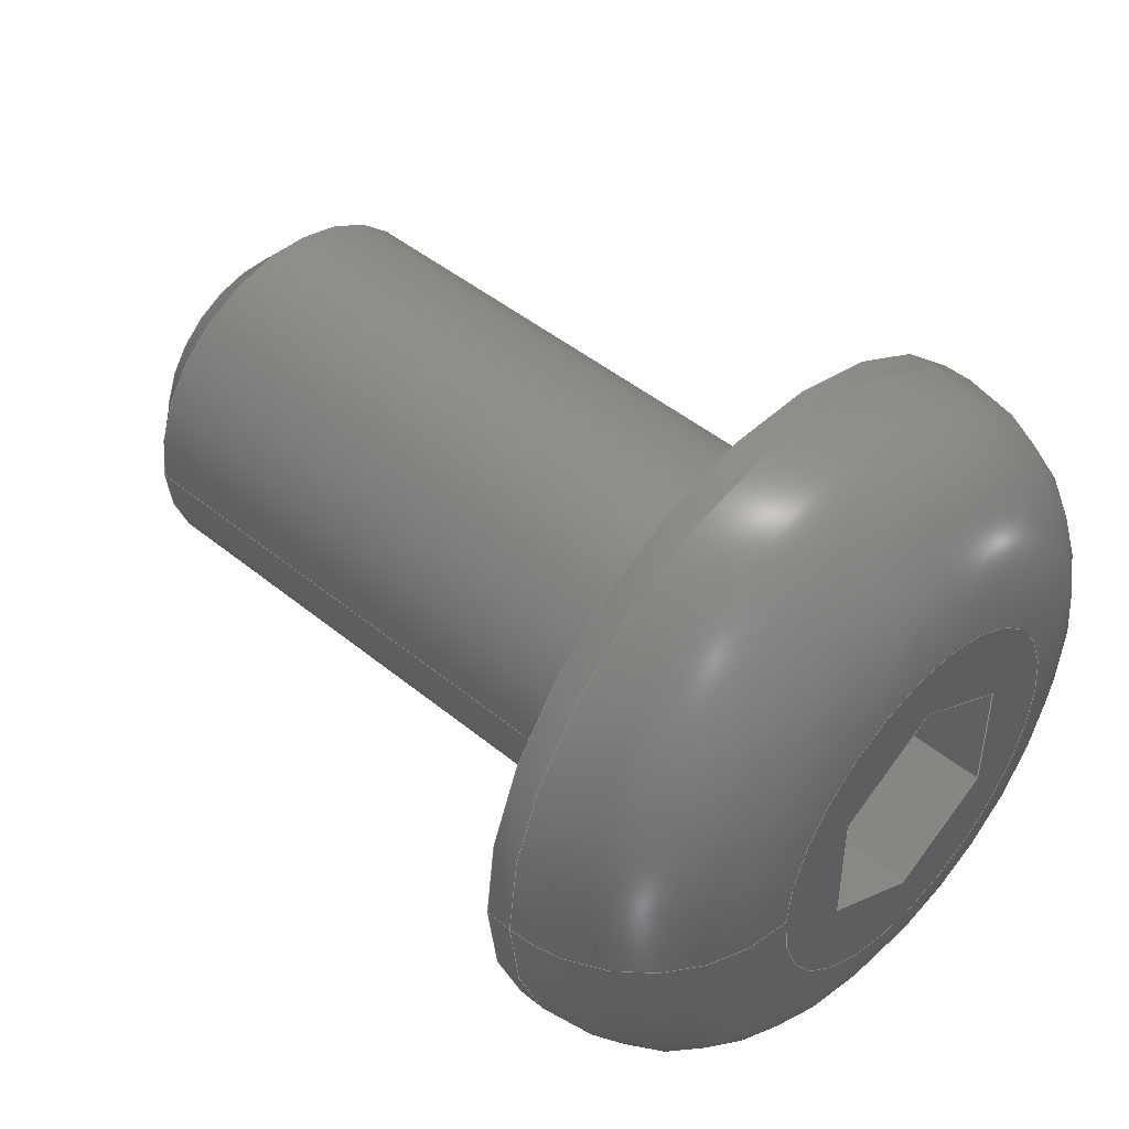
<metadata>
{"format":"step","ext":"step","renderer":"f3d","projection":"perspective","resolution":1024,"background":"white","views":[{"elev":46.2,"azim":-136.9,"up":"+Z"}]}
</metadata>
<code>
ISO-10303-21;
DATA;
#1=MECHANICAL_DESIGN_GEOMETRIC_PRESENTATION_REPRESENTATION('',(#4),#368);
#2=SHAPE_REPRESENTATION_RELATIONSHIP('SRR','None',#380,#3);
#3=ADVANCED_BREP_SHAPE_REPRESENTATION($,(#5),#367);
#4=STYLED_ITEM('',(#389),#5);
#5=MANIFOLD_SOLID_BREP('Solid1',#211);
#6=(
BOUNDED_CURVE()
B_SPLINE_CURVE(2,(#331,#332,#333),.UNSPECIFIED.,.F.,.F.)
B_SPLINE_CURVE_WITH_KNOTS((3,3),(0,0.1157),.UNSPECIFIED.)
CURVE()
GEOMETRIC_REPRESENTATION_ITEM()
RATIONAL_B_SPLINE_CURVE((1,1.155,1))
REPRESENTATION_ITEM('')
);
#7=(
BOUNDED_CURVE()
B_SPLINE_CURVE(2,(#338,#339,#340),.UNSPECIFIED.,.F.,.F.)
B_SPLINE_CURVE_WITH_KNOTS((3,3),(0,0.1157),.UNSPECIFIED.)
CURVE()
GEOMETRIC_REPRESENTATION_ITEM()
RATIONAL_B_SPLINE_CURVE((1,1.155,1))
REPRESENTATION_ITEM('')
);
#8=(
BOUNDED_CURVE()
B_SPLINE_CURVE(2,(#344,#345,#346),.UNSPECIFIED.,.F.,.F.)
B_SPLINE_CURVE_WITH_KNOTS((3,3),(0,0.1157),.UNSPECIFIED.)
CURVE()
GEOMETRIC_REPRESENTATION_ITEM()
RATIONAL_B_SPLINE_CURVE((1,1.155,1))
REPRESENTATION_ITEM('')
);
#9=(
BOUNDED_CURVE()
B_SPLINE_CURVE(2,(#350,#351,#352),.UNSPECIFIED.,.F.,.F.)
B_SPLINE_CURVE_WITH_KNOTS((3,3),(0,0.1157),.UNSPECIFIED.)
CURVE()
GEOMETRIC_REPRESENTATION_ITEM()
RATIONAL_B_SPLINE_CURVE((1,1.155,1))
REPRESENTATION_ITEM('')
);
#10=(
BOUNDED_CURVE()
B_SPLINE_CURVE(2,(#356,#357,#358),.UNSPECIFIED.,.F.,.F.)
B_SPLINE_CURVE_WITH_KNOTS((3,3),(0,0.1157),.UNSPECIFIED.)
CURVE()
GEOMETRIC_REPRESENTATION_ITEM()
RATIONAL_B_SPLINE_CURVE((1,1.155,1))
REPRESENTATION_ITEM('')
);
#11=(
BOUNDED_CURVE()
B_SPLINE_CURVE(2,(#361,#362,#363),.UNSPECIFIED.,.F.,.F.)
B_SPLINE_CURVE_WITH_KNOTS((3,3),(0,0.1157),.UNSPECIFIED.)
CURVE()
GEOMETRIC_REPRESENTATION_ITEM()
RATIONAL_B_SPLINE_CURVE((1,1.155,1))
REPRESENTATION_ITEM('')
);
#12=LINE('',#317,#24);
#13=LINE('',#319,#25);
#14=LINE('',#321,#26);
#15=LINE('',#323,#27);
#16=LINE('',#325,#28);
#17=LINE('',#326,#29);
#18=LINE('',#334,#30);
#19=LINE('',#335,#31);
#20=LINE('',#341,#32);
#21=LINE('',#347,#33);
#22=LINE('',#353,#34);
#23=LINE('',#359,#35);
#24=VECTOR('',#265,0.04503);
#25=VECTOR('',#266,0.04503);
#26=VECTOR('',#267,0.04503);
#27=VECTOR('',#268,0.04503);
#28=VECTOR('',#269,0.04503);
#29=VECTOR('',#270,0.04503);
#30=VECTOR('',#275,0.044);
#31=VECTOR('',#276,0.044);
#32=VECTOR('',#279,0.044);
#33=VECTOR('',#282,0.044);
#34=VECTOR('',#285,0.044);
#35=VECTOR('',#288,0.044);
#36=CONICAL_SURFACE('',#220,0.05941,45);
#37=CONICAL_SURFACE('',#234,0.02252,60);
#38=PLANE('',#218);
#39=PLANE('',#222);
#40=PLANE('',#226);
#41=PLANE('',#228);
#42=PLANE('',#229);
#43=PLANE('',#230);
#44=PLANE('',#231);
#45=PLANE('',#232);
#46=PLANE('',#233);
#47=CYLINDRICAL_SURFACE('',#216,0.069);
#48=CYLINDRICAL_SURFACE('',#227,0.131);
#49=FACE_BOUND('',#72,.T.);
#50=FACE_BOUND('',#74,.T.);
#51=FACE_BOUND('',#76,.T.);
#52=FACE_BOUND('',#78,.T.);
#53=FACE_BOUND('',#81,.T.);
#54=FACE_BOUND('',#83,.T.);
#55=FACE_BOUND('',#85,.T.);
#56=FACE_OUTER_BOUND('',#71,.T.);
#57=FACE_OUTER_BOUND('',#73,.T.);
#58=FACE_OUTER_BOUND('',#75,.T.);
#59=FACE_OUTER_BOUND('',#77,.T.);
#60=FACE_OUTER_BOUND('',#79,.T.);
#61=FACE_OUTER_BOUND('',#80,.T.);
#62=FACE_OUTER_BOUND('',#82,.T.);
#63=FACE_OUTER_BOUND('',#84,.T.);
#64=FACE_OUTER_BOUND('',#86,.T.);
#65=FACE_OUTER_BOUND('',#87,.T.);
#66=FACE_OUTER_BOUND('',#88,.T.);
#67=FACE_OUTER_BOUND('',#89,.T.);
#68=FACE_OUTER_BOUND('',#90,.T.);
#69=FACE_OUTER_BOUND('',#91,.T.);
#70=FACE_OUTER_BOUND('',#92,.T.);
#71=EDGE_LOOP('',(#144));
#72=EDGE_LOOP('',(#145));
#73=EDGE_LOOP('',(#146));
#74=EDGE_LOOP('',(#147));
#75=EDGE_LOOP('',(#148));
#76=EDGE_LOOP('',(#149));
#77=EDGE_LOOP('',(#150));
#78=EDGE_LOOP('',(#151));
#79=EDGE_LOOP('',(#152));
#80=EDGE_LOOP('',(#153));
#81=EDGE_LOOP('',(#154));
#82=EDGE_LOOP('',(#155));
#83=EDGE_LOOP('',(#156,#157,#158,#159,#160,#161));
#84=EDGE_LOOP('',(#162));
#85=EDGE_LOOP('',(#163));
#86=EDGE_LOOP('',(#164,#165,#166,#167));
#87=EDGE_LOOP('',(#168,#169,#170,#171));
#88=EDGE_LOOP('',(#172,#173,#174,#175));
#89=EDGE_LOOP('',(#176,#177,#178,#179));
#90=EDGE_LOOP('',(#180,#181,#182,#183));
#91=EDGE_LOOP('',(#184,#185,#186,#187));
#92=EDGE_LOOP('',(#188,#189,#190,#191,#192,#193));
#93=CIRCLE('',#214,0.07294);
#94=CIRCLE('',#215,0.069);
#95=CIRCLE('',#217,0.069);
#96=CIRCLE('',#219,0.131);
#97=CIRCLE('',#221,0.04983);
#98=CIRCLE('',#224,0.068);
#99=CIRCLE('',#225,0.131);
#100=VERTEX_POINT('',#295);
#101=VERTEX_POINT('',#297);
#102=VERTEX_POINT('',#300);
#103=VERTEX_POINT('',#303);
#104=VERTEX_POINT('',#306);
#105=VERTEX_POINT('',#310);
#106=VERTEX_POINT('',#312);
#107=VERTEX_POINT('',#315);
#108=VERTEX_POINT('',#316);
#109=VERTEX_POINT('',#318);
#110=VERTEX_POINT('',#320);
#111=VERTEX_POINT('',#322);
#112=VERTEX_POINT('',#324);
#113=VERTEX_POINT('',#329);
#114=VERTEX_POINT('',#330);
#115=VERTEX_POINT('',#337);
#116=VERTEX_POINT('',#343);
#117=VERTEX_POINT('',#349);
#118=VERTEX_POINT('',#355);
#119=EDGE_CURVE('',#100,#100,#93,.T.);
#120=EDGE_CURVE('',#101,#101,#94,.T.);
#121=EDGE_CURVE('',#102,#102,#95,.T.);
#122=EDGE_CURVE('',#103,#103,#96,.T.);
#123=EDGE_CURVE('',#104,#104,#97,.T.);
#124=EDGE_CURVE('',#105,#105,#98,.T.);
#125=EDGE_CURVE('',#106,#106,#99,.T.);
#126=EDGE_CURVE('',#107,#108,#12,.T.);
#127=EDGE_CURVE('',#108,#109,#13,.T.);
#128=EDGE_CURVE('',#109,#110,#14,.T.);
#129=EDGE_CURVE('',#110,#111,#15,.T.);
#130=EDGE_CURVE('',#111,#112,#16,.T.);
#131=EDGE_CURVE('',#112,#107,#17,.T.);
#132=EDGE_CURVE('',#113,#114,#6,.T.);
#133=EDGE_CURVE('',#113,#112,#18,.T.);
#134=EDGE_CURVE('',#114,#111,#19,.T.);
#135=EDGE_CURVE('',#115,#113,#7,.T.);
#136=EDGE_CURVE('',#115,#107,#20,.T.);
#137=EDGE_CURVE('',#116,#115,#8,.T.);
#138=EDGE_CURVE('',#116,#108,#21,.T.);
#139=EDGE_CURVE('',#117,#116,#9,.T.);
#140=EDGE_CURVE('',#109,#117,#22,.T.);
#141=EDGE_CURVE('',#114,#118,#10,.T.);
#142=EDGE_CURVE('',#118,#110,#23,.T.);
#143=EDGE_CURVE('',#118,#117,#11,.T.);
#144=ORIENTED_EDGE('',*,*,#119,.T.);
#145=ORIENTED_EDGE('',*,*,#120,.T.);
#146=ORIENTED_EDGE('',*,*,#121,.F.);
#147=ORIENTED_EDGE('',*,*,#120,.F.);
#148=ORIENTED_EDGE('',*,*,#122,.T.);
#149=ORIENTED_EDGE('',*,*,#119,.F.);
#150=ORIENTED_EDGE('',*,*,#121,.T.);
#151=ORIENTED_EDGE('',*,*,#123,.T.);
#152=ORIENTED_EDGE('',*,*,#123,.F.);
#153=ORIENTED_EDGE('',*,*,#124,.T.);
#154=ORIENTED_EDGE('',*,*,#125,.T.);
#155=ORIENTED_EDGE('',*,*,#124,.F.);
#156=ORIENTED_EDGE('',*,*,#126,.T.);
#157=ORIENTED_EDGE('',*,*,#127,.T.);
#158=ORIENTED_EDGE('',*,*,#128,.T.);
#159=ORIENTED_EDGE('',*,*,#129,.T.);
#160=ORIENTED_EDGE('',*,*,#130,.T.);
#161=ORIENTED_EDGE('',*,*,#131,.T.);
#162=ORIENTED_EDGE('',*,*,#122,.F.);
#163=ORIENTED_EDGE('',*,*,#125,.F.);
#164=ORIENTED_EDGE('',*,*,#132,.F.);
#165=ORIENTED_EDGE('',*,*,#133,.T.);
#166=ORIENTED_EDGE('',*,*,#130,.F.);
#167=ORIENTED_EDGE('',*,*,#134,.F.);
#168=ORIENTED_EDGE('',*,*,#135,.F.);
#169=ORIENTED_EDGE('',*,*,#136,.T.);
#170=ORIENTED_EDGE('',*,*,#131,.F.);
#171=ORIENTED_EDGE('',*,*,#133,.F.);
#172=ORIENTED_EDGE('',*,*,#137,.F.);
#173=ORIENTED_EDGE('',*,*,#138,.T.);
#174=ORIENTED_EDGE('',*,*,#126,.F.);
#175=ORIENTED_EDGE('',*,*,#136,.F.);
#176=ORIENTED_EDGE('',*,*,#139,.F.);
#177=ORIENTED_EDGE('',*,*,#140,.F.);
#178=ORIENTED_EDGE('',*,*,#127,.F.);
#179=ORIENTED_EDGE('',*,*,#138,.F.);
#180=ORIENTED_EDGE('',*,*,#141,.F.);
#181=ORIENTED_EDGE('',*,*,#134,.T.);
#182=ORIENTED_EDGE('',*,*,#129,.F.);
#183=ORIENTED_EDGE('',*,*,#142,.F.);
#184=ORIENTED_EDGE('',*,*,#143,.F.);
#185=ORIENTED_EDGE('',*,*,#142,.T.);
#186=ORIENTED_EDGE('',*,*,#128,.F.);
#187=ORIENTED_EDGE('',*,*,#140,.T.);
#188=ORIENTED_EDGE('',*,*,#139,.T.);
#189=ORIENTED_EDGE('',*,*,#137,.T.);
#190=ORIENTED_EDGE('',*,*,#135,.T.);
#191=ORIENTED_EDGE('',*,*,#132,.T.);
#192=ORIENTED_EDGE('',*,*,#141,.T.);
#193=ORIENTED_EDGE('',*,*,#143,.T.);
#194=TOROIDAL_SURFACE('',#213,0.07294,0.003937);
#195=TOROIDAL_SURFACE('',#223,0.068,0.063);
#196=ADVANCED_FACE('',(#56,#49),#194,.F.);
#197=ADVANCED_FACE('',(#57,#50),#47,.T.);
#198=ADVANCED_FACE('',(#58,#51),#38,.T.);
#199=ADVANCED_FACE('',(#59,#52),#36,.T.);
#200=ADVANCED_FACE('',(#60),#39,.T.);
#201=ADVANCED_FACE('',(#61,#53),#195,.T.);
#202=ADVANCED_FACE('',(#62,#54),#40,.T.);
#203=ADVANCED_FACE('',(#63,#55),#48,.T.);
#204=ADVANCED_FACE('',(#64),#41,.F.);
#205=ADVANCED_FACE('',(#65),#42,.F.);
#206=ADVANCED_FACE('',(#66),#43,.F.);
#207=ADVANCED_FACE('',(#67),#44,.F.);
#208=ADVANCED_FACE('',(#68),#45,.F.);
#209=ADVANCED_FACE('',(#69),#46,.F.);
#210=ADVANCED_FACE('',(#70),#37,.F.);
#211=CLOSED_SHELL('',(#196,#197,#198,#199,#200,#201,#202,#203,#204,#205,
#206,#207,#208,#209,#210));
#212=AXIS2_PLACEMENT_3D('placement',#293,#235,#236);
#213=AXIS2_PLACEMENT_3D('',#294,#237,#238);
#214=AXIS2_PLACEMENT_3D('',#296,#239,#240);
#215=AXIS2_PLACEMENT_3D('',#298,#241,#242);
#216=AXIS2_PLACEMENT_3D('',#299,#243,#244);
#217=AXIS2_PLACEMENT_3D('',#301,#245,#246);
#218=AXIS2_PLACEMENT_3D('',#302,#247,#248);
#219=AXIS2_PLACEMENT_3D('',#304,#249,#250);
#220=AXIS2_PLACEMENT_3D('',#305,#251,#252);
#221=AXIS2_PLACEMENT_3D('',#307,#253,#254);
#222=AXIS2_PLACEMENT_3D('',#308,#255,#256);
#223=AXIS2_PLACEMENT_3D('',#309,#257,#258);
#224=AXIS2_PLACEMENT_3D('',#311,#259,#260);
#225=AXIS2_PLACEMENT_3D('',#313,#261,#262);
#226=AXIS2_PLACEMENT_3D('',#314,#263,#264);
#227=AXIS2_PLACEMENT_3D('',#327,#271,#272);
#228=AXIS2_PLACEMENT_3D('',#328,#273,#274);
#229=AXIS2_PLACEMENT_3D('',#336,#277,#278);
#230=AXIS2_PLACEMENT_3D('',#342,#280,#281);
#231=AXIS2_PLACEMENT_3D('',#348,#283,#284);
#232=AXIS2_PLACEMENT_3D('',#354,#286,#287);
#233=AXIS2_PLACEMENT_3D('',#360,#289,#290);
#234=AXIS2_PLACEMENT_3D('',#364,#291,#292);
#235=DIRECTION('axis',(0,0,1));
#236=DIRECTION('refdir',(1,0,0));
#237=DIRECTION('center_axis',(1,1.875e-17,0));
#238=DIRECTION('ref_axis',(0,0,-1));
#239=DIRECTION('center_axis',(1,1.875e-17,0));
#240=DIRECTION('ref_axis',(1.875e-17,-1,1.225e-16));
#241=DIRECTION('center_axis',(-1,-1.875e-17,0));
#242=DIRECTION('ref_axis',(1.98e-17,-1,1.225e-16));
#243=DIRECTION('center_axis',(1,1.875e-17,0));
#244=DIRECTION('ref_axis',(0,1,0));
#245=DIRECTION('center_axis',(1,1.875e-17,0));
#246=DIRECTION('ref_axis',(0,-1,0));
#247=DIRECTION('center_axis',(1,1.875e-17,0));
#248=DIRECTION('ref_axis',(0,0,-1));
#249=DIRECTION('center_axis',(1,1.875e-17,0));
#250=DIRECTION('ref_axis',(0,1,0));
#251=DIRECTION('center_axis',(-1,-1.875e-17,0));
#252=DIRECTION('ref_axis',(7.861e-18,-1,0));
#253=DIRECTION('center_axis',(-1,-1.875e-17,0));
#254=DIRECTION('ref_axis',(1.875e-17,-1,0));
#255=DIRECTION('center_axis',(1,1.875e-17,0));
#256=DIRECTION('ref_axis',(0,0,-1));
#257=DIRECTION('center_axis',(1,1.875e-17,0));
#258=DIRECTION('ref_axis',(0,0,-1));
#259=DIRECTION('center_axis',(1,1.875e-17,0));
#260=DIRECTION('ref_axis',(1.875e-17,-1,1.225e-16));
#261=DIRECTION('center_axis',(-1,-1.875e-17,0));
#262=DIRECTION('ref_axis',(0,-1,1.225e-16));
#263=DIRECTION('center_axis',(-1,-1.875e-17,0));
#264=DIRECTION('ref_axis',(0,0,1));
#265=DIRECTION('',(-1.82e-32,9.706e-16,1));
#266=DIRECTION('',(1.624e-17,-0.866,0.5));
#267=DIRECTION('',(1.624e-17,-0.866,-0.5));
#268=DIRECTION('',(9.098e-33,-4.853e-16,-1));
#269=DIRECTION('',(-1.624e-17,0.866,-0.5));
#270=DIRECTION('',(-1.624e-17,0.866,0.5));
#271=DIRECTION('center_axis',(1,1.875e-17,0));
#272=DIRECTION('ref_axis',(0,1,0));
#273=DIRECTION('center_axis',(9.374e-18,-0.5,-0.866));
#274=DIRECTION('ref_axis',(-1,0,-1.762e-17));
#275=DIRECTION('',(-1,-1.875e-17,0));
#276=DIRECTION('',(-1,-1.875e-17,0));
#277=DIRECTION('center_axis',(-9.374e-18,0.5,-0.866));
#278=DIRECTION('ref_axis',(-1,0,8.812e-18));
#279=DIRECTION('',(-1,-1.875e-17,0));
#280=DIRECTION('center_axis',(-1.875e-17,1,-9.706e-16));
#281=DIRECTION('ref_axis',(0,9.694e-16,1));
#282=DIRECTION('',(-1,-1.875e-17,0));
#283=DIRECTION('center_axis',(-9.374e-18,0.5,0.866));
#284=DIRECTION('ref_axis',(1,0,1.762e-17));
#285=DIRECTION('',(1,1.875e-17,0));
#286=DIRECTION('center_axis',(1.875e-17,-1,4.853e-16));
#287=DIRECTION('ref_axis',(0,-4.935e-16,-1));
#288=DIRECTION('',(-1,-1.875e-17,0));
#289=DIRECTION('center_axis',(9.374e-18,-0.5,0.866));
#290=DIRECTION('ref_axis',(1,0,-8.812e-18));
#291=DIRECTION('center_axis',(-1,-1.875e-17,0));
#292=DIRECTION('ref_axis',(0,1,0));
#293=CARTESIAN_POINT('',(0,0,0));
#294=CARTESIAN_POINT('Origin',(0.003937,-4.613e-18,
0));
#295=CARTESIAN_POINT('',(8.81e-17,0.07294,0));
#296=CARTESIAN_POINT('Origin',(8.947e-17,-4.687e-18,
0));
#297=CARTESIAN_POINT('',(0.003937,0.069,-1.69e-17));
#298=CARTESIAN_POINT('Origin',(0.003937,-4.613e-18,
0));
#299=CARTESIAN_POINT('Origin',(0.1563,-1.757e-18,0));
#300=CARTESIAN_POINT('',(0.2308,0.069,8.45e-18));
#301=CARTESIAN_POINT('Origin',(0.2308,-3.594e-19,0));
#302=CARTESIAN_POINT('Origin',(8.742e-17,0.1,0));
#303=CARTESIAN_POINT('',(8.742e-17,0.131,0));
#304=CARTESIAN_POINT('Origin',(8.742e-17,-4.687e-18,
0));
#305=CARTESIAN_POINT('Origin',(0.2404,-1.797e-19,0));
#306=CARTESIAN_POINT('',(0.25,0.04983,-6.102e-18));
#307=CARTESIAN_POINT('Origin',(0.25,0,0));
#308=CARTESIAN_POINT('Origin',(0.25,0.0345,0));
#309=CARTESIAN_POINT('Origin',(-0.01,-4.874e-18,
0));
#310=CARTESIAN_POINT('',(-0.073,0.068,0));
#311=CARTESIAN_POINT('Origin',(-0.073,-6.055e-18,
0));
#312=CARTESIAN_POINT('',(-0.01,0.131,-3.209e-17));
#313=CARTESIAN_POINT('Origin',(-0.01,-4.874e-18,
0));
#314=CARTESIAN_POINT('Origin',(-0.073,0.08802,0));
#315=CARTESIAN_POINT('',(-0.073,0.039,-0.02252));
#316=CARTESIAN_POINT('',(-0.073,0.039,0.02252));
#317=CARTESIAN_POINT('',(-0.073,0.039,0.01126));
#318=CARTESIAN_POINT('',(-0.073,-5.403e-19,0.04503));
#319=CARTESIAN_POINT('',(-0.073,0.00975,0.0394));
#320=CARTESIAN_POINT('',(-0.073,-0.039,0.02252));
#321=CARTESIAN_POINT('',(-0.073,-0.02925,0.02815));
#322=CARTESIAN_POINT('',(-0.073,-0.039,-0.02252));
#323=CARTESIAN_POINT('',(-0.073,-0.039,-0.01126));
#324=CARTESIAN_POINT('',(-0.073,-1.149e-17,-0.04503));
#325=CARTESIAN_POINT('',(-0.073,-0.00975,-0.0394));
#326=CARTESIAN_POINT('',(-0.073,0.02925,-0.02815));
#327=CARTESIAN_POINT('Origin',(-0.0365,-5.371e-18,
0));
#328=CARTESIAN_POINT('Origin',(-0.073,-1.149e-17,
-0.04503));
#329=CARTESIAN_POINT('',(-0.029,-2.103e-17,-0.04503));
#330=CARTESIAN_POINT('',(-0.029,-0.039,-0.02252));
#331=CARTESIAN_POINT('Ctrl Pts',(-0.029,1.249e-16,
-0.04503));
#332=CARTESIAN_POINT('Ctrl Pts',(-0.0225,-0.0195,-0.03377));
#333=CARTESIAN_POINT('Ctrl Pts',(-0.029,-0.039,
-0.02252));
#334=CARTESIAN_POINT('',(-0.051,-2.185e-17,-0.04503));
#335=CARTESIAN_POINT('',(-0.051,-0.039,-0.02252));
#336=CARTESIAN_POINT('Origin',(-0.073,0.039,-0.02252));
#337=CARTESIAN_POINT('',(-0.029,0.039,-0.02252));
#338=CARTESIAN_POINT('Ctrl Pts',(-0.029,0.039,
-0.02252));
#339=CARTESIAN_POINT('Ctrl Pts',(-0.0225,0.0195,-0.03377));
#340=CARTESIAN_POINT('Ctrl Pts',(-0.029,-1.51e-16,
-0.04503));
#341=CARTESIAN_POINT('',(-0.051,0.039,-0.02252));
#342=CARTESIAN_POINT('Origin',(-0.073,0.039,0.02252));
#343=CARTESIAN_POINT('',(-0.029,0.039,0.02252));
#344=CARTESIAN_POINT('Ctrl Pts',(-0.029,0.039,0.02252));
#345=CARTESIAN_POINT('Ctrl Pts',(-0.0225,0.039,-3.825e-17));
#346=CARTESIAN_POINT('Ctrl Pts',(-0.029,0.039,-0.02252));
#347=CARTESIAN_POINT('',(-0.051,0.039,0.02252));
#348=CARTESIAN_POINT('Origin',(-0.073,-1.369e-18,
0.04503));
#349=CARTESIAN_POINT('',(-0.029,-1.557e-17,0.04503));
#350=CARTESIAN_POINT('Ctrl Pts',(-0.029,-1.564e-16,
0.04503));
#351=CARTESIAN_POINT('Ctrl Pts',(-0.0225,0.0195,0.03377));
#352=CARTESIAN_POINT('Ctrl Pts',(-0.029,0.039,
0.02252));
#353=CARTESIAN_POINT('',(-0.051,-1.639e-17,0.04503));
#354=CARTESIAN_POINT('Origin',(-0.073,-0.039,-0.02252));
#355=CARTESIAN_POINT('',(-0.029,-0.039,0.02252));
#356=CARTESIAN_POINT('Ctrl Pts',(-0.029,-0.039,-0.02252));
#357=CARTESIAN_POINT('Ctrl Pts',(-0.0225,-0.039,4.585e-18));
#358=CARTESIAN_POINT('Ctrl Pts',(-0.029,-0.039,0.02252));
#359=CARTESIAN_POINT('',(-0.051,-0.039,0.02252));
#360=CARTESIAN_POINT('Origin',(-0.073,-0.039,0.02252));
#361=CARTESIAN_POINT('Ctrl Pts',(-0.029,-0.039,
0.02252));
#362=CARTESIAN_POINT('Ctrl Pts',(-0.0225,-0.0195,0.03377));
#363=CARTESIAN_POINT('Ctrl Pts',(-0.029,1.687e-16,
0.04503));
#364=CARTESIAN_POINT('Origin',(-0.016,-4.987e-18,
0));
#365=UNCERTAINTY_MEASURE_WITH_UNIT(LENGTH_MEASURE(0.0003937),
#369,'DISTANCE_ACCURACY_VALUE',
'Maximum model space distance between geometric entities at asserted c
onnectivities');
#366=UNCERTAINTY_MEASURE_WITH_UNIT(LENGTH_MEASURE(1e-06),#370,
'DISTANCE_ACCURACY_VALUE',
'Maximum model space distance between geometric entities at asserted c
onnectivities');
#367=(
GEOMETRIC_REPRESENTATION_CONTEXT(3)
GLOBAL_UNCERTAINTY_ASSIGNED_CONTEXT((#365))
GLOBAL_UNIT_ASSIGNED_CONTEXT((#369,#375,#372))
REPRESENTATION_CONTEXT('','3D')
);
#368=(
GEOMETRIC_REPRESENTATION_CONTEXT(3)
GLOBAL_UNCERTAINTY_ASSIGNED_CONTEXT((#366))
GLOBAL_UNIT_ASSIGNED_CONTEXT((#370,#375,#372))
REPRESENTATION_CONTEXT('','3D')
);
#369=(
CONVERSION_BASED_UNIT('__CONSTANT UNIT inch',#371)
LENGTH_UNIT()
NAMED_UNIT(#374)
);
#370=(
LENGTH_UNIT()
NAMED_UNIT(*)
SI_UNIT(.MILLI.,.METRE.)
);
#371=LENGTH_MEASURE_WITH_UNIT(LENGTH_MEASURE(25.4),#370);
#372=(
NAMED_UNIT(*)
SI_UNIT($,.STERADIAN.)
SOLID_ANGLE_UNIT()
);
#373=DIMENSIONAL_EXPONENTS(0,0,0,0,0,0,0);
#374=DIMENSIONAL_EXPONENTS(1,0,0,0,0,0,0);
#375=(
CONVERSION_BASED_UNIT('degree',#377)
NAMED_UNIT(#373)
PLANE_ANGLE_UNIT()
);
#376=(
NAMED_UNIT(*)
PLANE_ANGLE_UNIT()
SI_UNIT($,.RADIAN.)
);
#377=PLANE_ANGLE_MEASURE_WITH_UNIT(PLANE_ANGLE_MEASURE(0.01745),#376);
#378=SHAPE_DEFINITION_REPRESENTATION(#379,#380);
#379=PRODUCT_DEFINITION_SHAPE('',$,#382);
#380=SHAPE_REPRESENTATION('',(#212),#367);
#381=PRODUCT_DEFINITION_CONTEXT('part definition',#386,'design');
#382=PRODUCT_DEFINITION('ANSI B18.3 - 6-32 UNC - UNC - 0.25(1)',
'ANSI B18.3 - 6-32 UNC - UNC - 0.25(1)',#383,#381);
#383=PRODUCT_DEFINITION_FORMATION('',$,#388);
#384=PRODUCT_RELATED_PRODUCT_CATEGORY(
'ANSI B18.3 - 6-32 UNC - UNC - 0.25(1)',
'ANSI B18.3 - 6-32 UNC - UNC - 0.25(1)',(#388));
#385=APPLICATION_PROTOCOL_DEFINITION('international standard',
'automotive_design',2009,#386);
#386=APPLICATION_CONTEXT(
'Core Data for Automotive Mechanical Design Process');
#387=PRODUCT_CONTEXT('part definition',#386,'mechanical');
#388=PRODUCT('ANSI B18.3 - 6-32 UNC - UNC - 0.25(1)',
'ANSI B18.3 - 6-32 UNC - UNC - 0.25(1)',$,(#387));
#389=PRESENTATION_STYLE_ASSIGNMENT((#390));
#390=SURFACE_STYLE_USAGE(.BOTH.,#391);
#391=SURFACE_SIDE_STYLE($,(#392));
#392=SURFACE_STYLE_FILL_AREA(#393);
#393=FILL_AREA_STYLE($,(#394));
#394=FILL_AREA_STYLE_COLOUR($,#395);
#395=COLOUR_RGB('',0.8784,0.8745,0.8588);
ENDSEC;
END-ISO-10303-21;

</code>
